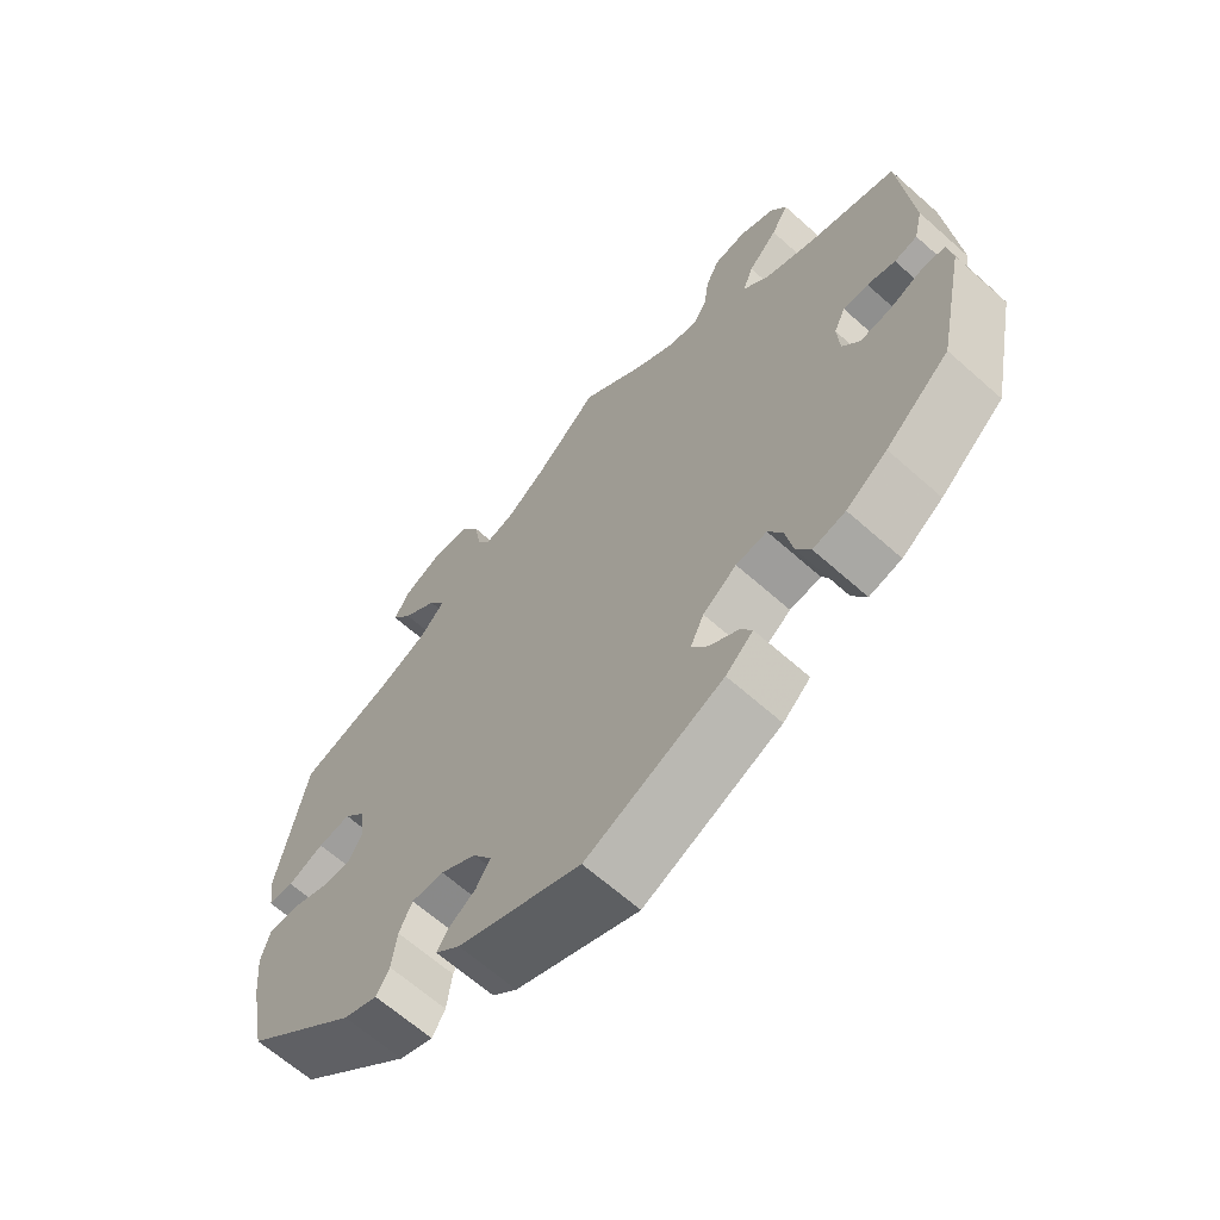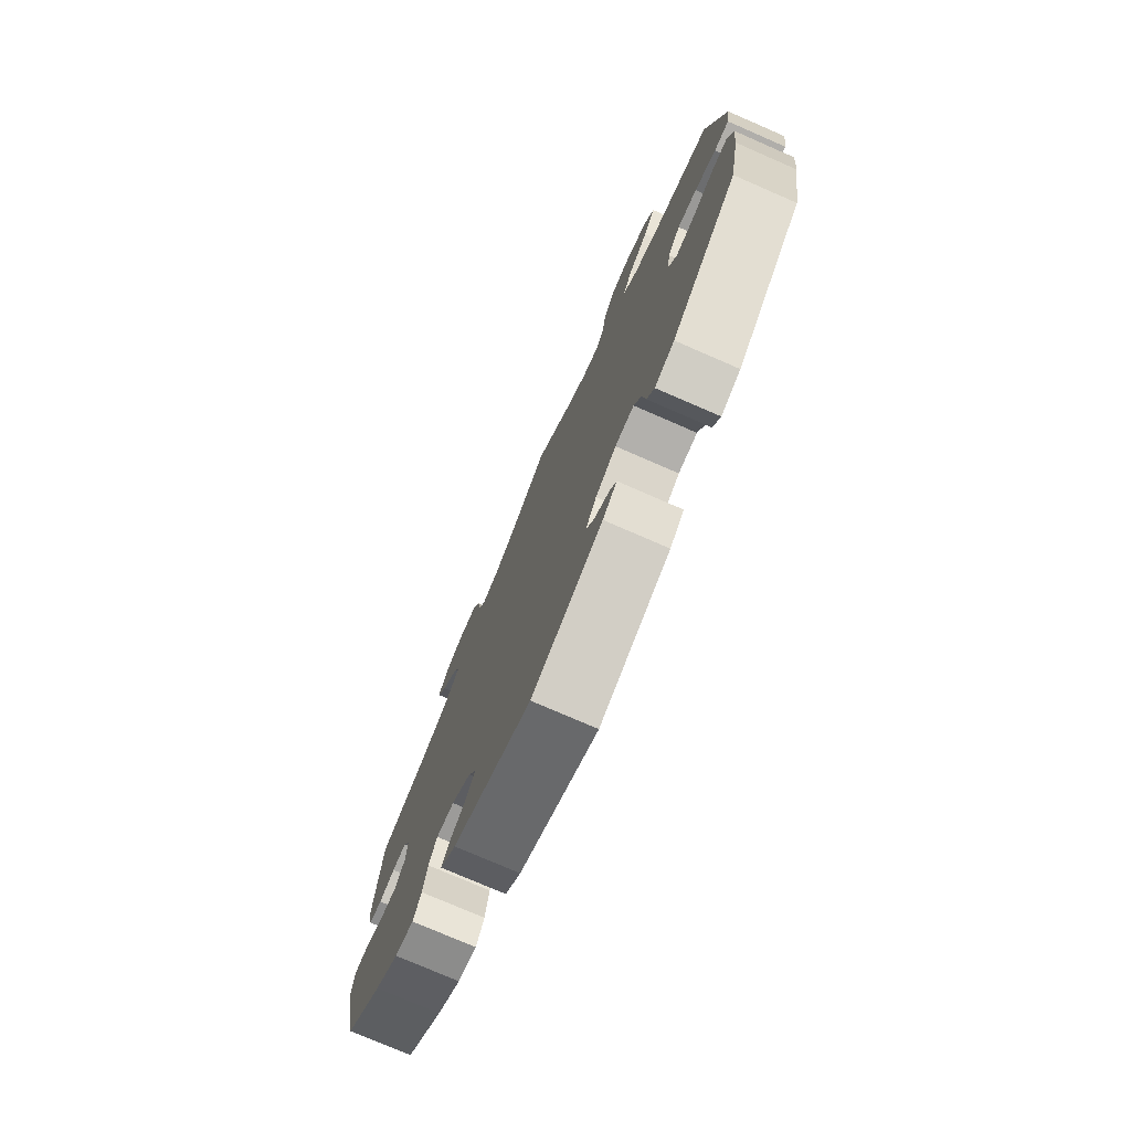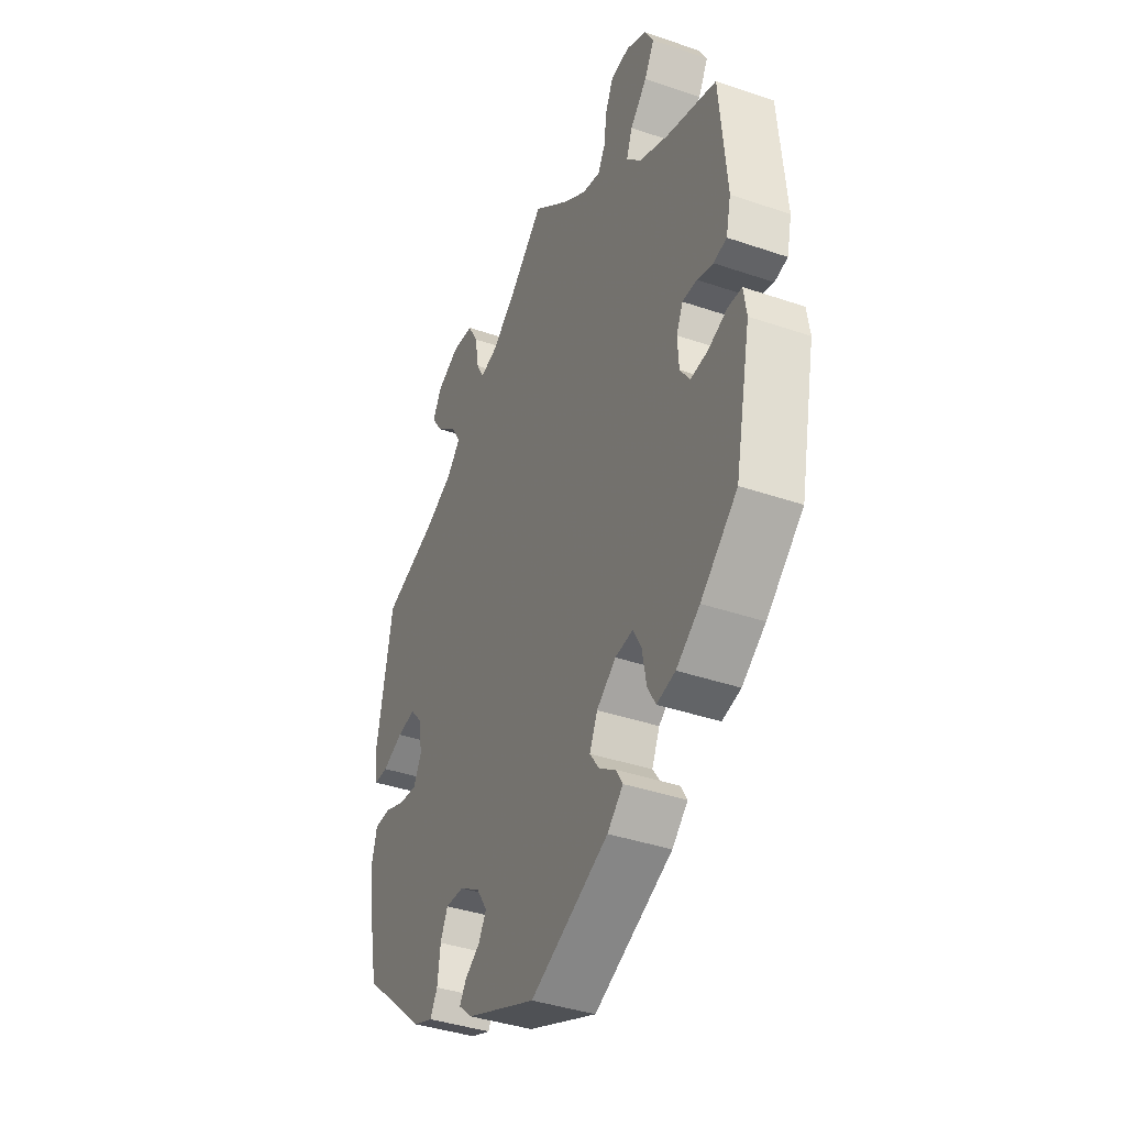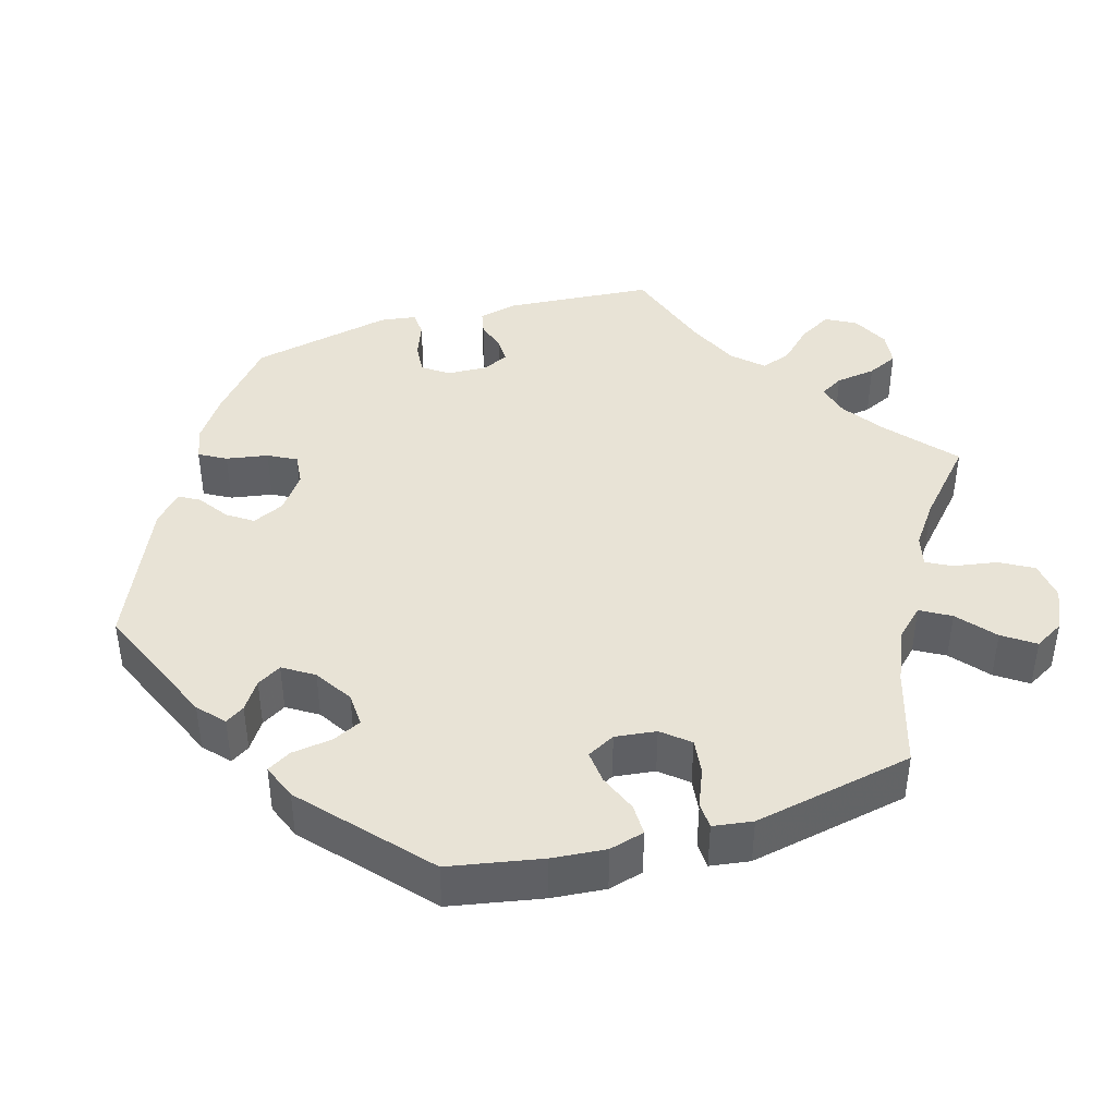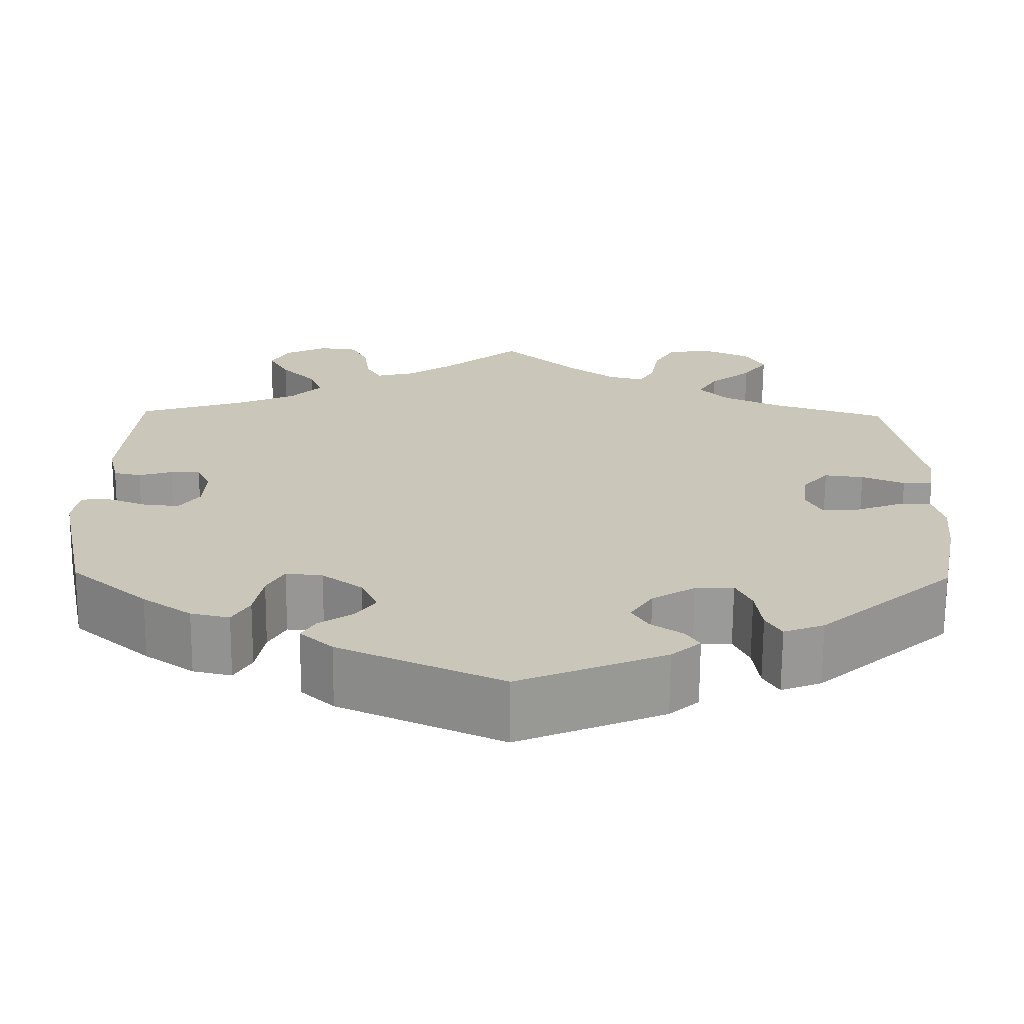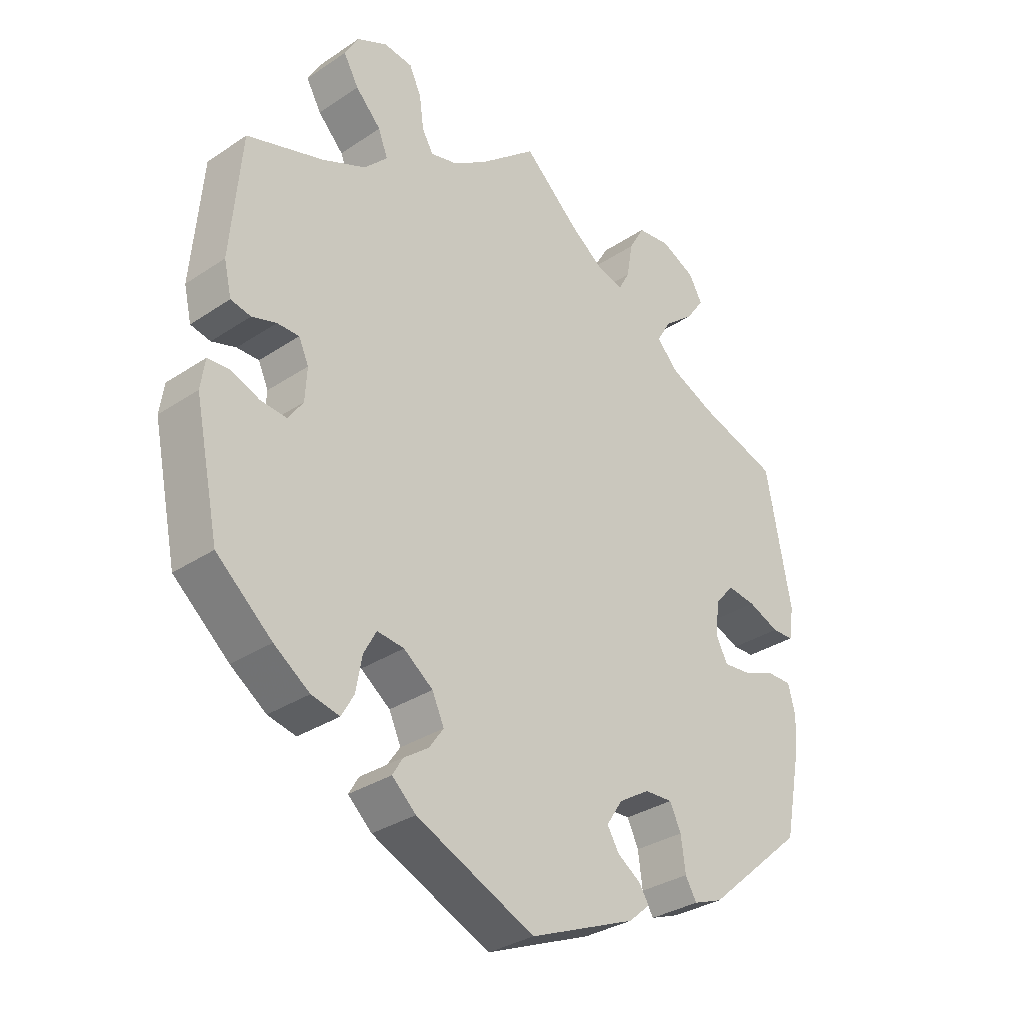
<metadata>
{"format":"obj","ext":"obj","renderer":"f3d","projection":"perspective","resolution":1024,"background":"white","views":[{"elev":-65.1,"azim":48.2,"up":"+Z"},{"elev":-76.3,"azim":-113.5,"up":"+Z"},{"elev":-39.2,"azim":66.8,"up":"+Z"},{"elev":41.8,"azim":-107.0,"up":"+Y"},{"elev":-69.0,"azim":179.6,"up":"+Z"},{"elev":-32.2,"azim":133.1,"up":"+Z"}]}
</metadata>
<code>
v -0.373 0.07 0.331
v -0.302 0.07 0.363
v -0.267 0.07 0.4
v -0.29 0.07 0.439
v -0.339 0.07 0.479
v -0.368 0.07 0.52
v -0.346 0.07 0.559
v -0.291 0.07 0.585
v -0.238 0.07 0.579
v -0.213 0.07 0.535
v -0.203 0.07 0.478
v -0.185 0.07 0.445
v -0.143 0.07 0.456
v -0.088 0.07 0.497
v 0 0.07 0.578
v 0.09 0.07 0.503
v 0.145 0.07 0.466
v 0.189 0.07 0.455
v 0.207 0.07 0.486
v 0.214 0.07 0.539
v 0.233 0.07 0.58
v 0.279 0.07 0.586
v 0.328 0.07 0.562
v 0.35 0.07 0.523
v 0.326 0.07 0.48
v 0.285 0.07 0.437
v 0.27 0.07 0.397
v 0.307 0.07 0.359
v 0.377 0.07 0.328
v 0.5 0.07 0.289
v 0.517 0.07 0.094
v 0.505 0.07 0.042
v 0.473 0.07 0.035
v 0.434 0.07 0.047
v 0.399 0.07 0.047
v 0.383 0.07 0.012
v 0.386 0.07 -0.04
v 0.41 0.07 -0.074
v 0.452 0.07 -0.07
v 0.498 0.07 -0.052
v 0.532 0.07 -0.054
v 0.539 0.07 -0.101
v 0.5 0.07 -0.289
v 0.411 0.07 -0.366
v 0.354 0.07 -0.406
v 0.309 0.07 -0.416
v 0.289 0.07 -0.381
v 0.279 0.07 -0.326
v 0.259 0.07 -0.289
v 0.216 0.07 -0.294
v 0.169 0.07 -0.329
v 0.15 0.07 -0.371
v 0.173 0.07 -0.404
v 0.213 0.07 -0.431
v 0.229 0.07 -0.458
v 0.191 0.07 -0.493
v 0.001 0.07 -0.578
v -0.17 0.07 -0.507
v -0.204 0.07 -0.477
v -0.188 0.07 -0.452
v -0.151 0.07 -0.427
v -0.132 0.07 -0.395
v -0.158 0.07 -0.355
v -0.208 0.07 -0.324
v -0.253 0.07 -0.322
v -0.271 0.07 -0.36
v -0.278 0.07 -0.414
v -0.296 0.07 -0.445
v -0.343 0.07 -0.427
v -0.501 0.07 -0.289
v -0.525 0.07 -0.168
v -0.532 0.07 -0.097
v -0.52 0.07 -0.051
v -0.479 0.07 -0.051
v -0.428 0.07 -0.071
v -0.384 0.07 -0.075
v -0.365 0.07 -0.038
v -0.372 0.07 0.016
v -0.402 0.07 0.051
v -0.448 0.07 0.045
v -0.498 0.07 0.024
v -0.533 0.07 0.025
v -0.541 0.07 0.077
v -0.501 0.07 0.289
v -0.373 0 0.331
v -0.302 0 0.363
v -0.267 0 0.4
v -0.29 0 0.439
v -0.339 0 0.479
v -0.368 0 0.52
v -0.346 0 0.559
v -0.291 0 0.585
v -0.238 0 0.579
v -0.213 0 0.535
v -0.203 0 0.478
v -0.185 0 0.445
v -0.143 0 0.456
v -0.088 0 0.497
v 0 0 0.578
v 0.09 0 0.503
v 0.145 0 0.466
v 0.189 0 0.455
v 0.207 0 0.486
v 0.214 0 0.539
v 0.233 0 0.58
v 0.279 0 0.586
v 0.328 0 0.562
v 0.35 0 0.523
v 0.326 0 0.48
v 0.285 0 0.437
v 0.27 0 0.397
v 0.307 0 0.359
v 0.377 0 0.328
v 0.5 0 0.289
v 0.517 0 0.094
v 0.505 0 0.042
v 0.473 0 0.035
v 0.434 0 0.047
v 0.399 0 0.047
v 0.383 0 0.012
v 0.386 0 -0.04
v 0.41 0 -0.074
v 0.452 0 -0.07
v 0.498 0 -0.052
v 0.532 0 -0.054
v 0.539 0 -0.101
v 0.5 0 -0.289
v 0.411 0 -0.366
v 0.354 0 -0.406
v 0.309 0 -0.416
v 0.289 0 -0.381
v 0.279 0 -0.326
v 0.259 0 -0.289
v 0.216 0 -0.294
v 0.169 0 -0.329
v 0.15 0 -0.371
v 0.173 0 -0.404
v 0.213 0 -0.431
v 0.229 0 -0.458
v 0.191 0 -0.493
v 0.001 0 -0.578
v -0.17 0 -0.507
v -0.204 0 -0.477
v -0.188 0 -0.452
v -0.151 0 -0.427
v -0.132 0 -0.395
v -0.158 0 -0.355
v -0.208 0 -0.324
v -0.253 0 -0.322
v -0.271 0 -0.36
v -0.278 0 -0.414
v -0.296 0 -0.445
v -0.343 0 -0.427
v -0.501 0 -0.289
v -0.525 0 -0.168
v -0.532 0 -0.097
v -0.52 0 -0.051
v -0.479 0 -0.051
v -0.428 0 -0.071
v -0.384 0 -0.075
v -0.365 0 -0.038
v -0.372 0 0.016
v -0.402 0 0.051
v -0.448 0 0.045
v -0.498 0 0.024
v -0.533 0 0.025
v -0.541 0 0.077
v -0.501 0 0.289
f 83 84 1
f 80 81 82 83
f 79 80 83 1
f 78 79 1 2
f 77 78 2 3
f 72 73 74 75
f 72 75 76
f 71 72 76
f 70 71 76
f 69 70 76
f 66 67 68 69
f 65 66 69 76
f 64 65 76 77
f 58 59 60 61
f 58 61 62
f 57 58 62
f 56 57 62 63
f 53 54 55 56
f 52 53 56 63
f 45 46 47 48
f 45 48 49
f 44 45 49
f 43 44 49
f 42 43 49
f 39 40 41 42
f 38 39 42 49
f 37 38 49 50
f 31 32 33 34
f 29 30 31 34
f 28 29 34 35
f 27 28 35 36
f 23 24 25 26
f 23 26 27
f 22 23 27
f 19 20 21 22
f 18 19 22 27
f 17 18 27 36
f 14 15 16
f 13 14 16 17
f 12 13 17 36
f 8 9 10 11
f 8 11 12
f 7 8 12
f 4 5 6 7
f 3 4 7 12
f 51 52 63 64
f 50 51 64 77
f 36 37 50 77
f 3 12 36 77
f 85 168 167
f 167 166 165 164
f 85 167 164 163
f 86 85 163 162
f 87 86 162 161
f 159 158 157 156
f 160 159 156
f 160 156 155
f 160 155 154
f 160 154 153
f 153 152 151 150
f 160 153 150 149
f 161 160 149 148
f 145 144 143 142
f 146 145 142
f 146 142 141
f 147 146 141 140
f 140 139 138 137
f 147 140 137 136
f 132 131 130 129
f 133 132 129
f 133 129 128
f 133 128 127
f 133 127 126
f 126 125 124 123
f 133 126 123 122
f 134 133 122 121
f 118 117 116 115
f 118 115 114 113
f 119 118 113 112
f 120 119 112 111
f 110 109 108 107
f 111 110 107
f 111 107 106
f 106 105 104 103
f 111 106 103 102
f 120 111 102 101
f 100 99 98
f 101 100 98 97
f 120 101 97 96
f 95 94 93 92
f 96 95 92
f 96 92 91
f 91 90 89 88
f 96 91 88 87
f 148 147 136 135
f 161 148 135 134
f 161 134 121 120
f 161 120 96 87
f 1 85 86 2
f 2 86 87 3
f 3 87 88 4
f 4 88 89 5
f 5 89 90 6
f 6 90 91 7
f 7 91 92 8
f 8 92 93 9
f 9 93 94 10
f 10 94 95 11
f 11 95 96 12
f 12 96 97 13
f 13 97 98 14
f 14 98 99 15
f 15 99 100 16
f 16 100 101 17
f 17 101 102 18
f 18 102 103 19
f 19 103 104 20
f 20 104 105 21
f 21 105 106 22
f 22 106 107 23
f 23 107 108 24
f 24 108 109 25
f 25 109 110 26
f 26 110 111 27
f 27 111 112 28
f 28 112 113 29
f 29 113 114 30
f 30 114 115 31
f 31 115 116 32
f 32 116 117 33
f 33 117 118 34
f 34 118 119 35
f 35 119 120 36
f 36 120 121 37
f 37 121 122 38
f 38 122 123 39
f 39 123 124 40
f 40 124 125 41
f 41 125 126 42
f 42 126 127 43
f 43 127 128 44
f 44 128 129 45
f 45 129 130 46
f 46 130 131 47
f 47 131 132 48
f 48 132 133 49
f 49 133 134 50
f 50 134 135 51
f 51 135 136 52
f 52 136 137 53
f 53 137 138 54
f 54 138 139 55
f 55 139 140 56
f 56 140 141 57
f 57 141 142 58
f 58 142 143 59
f 59 143 144 60
f 60 144 145 61
f 61 145 146 62
f 62 146 147 63
f 63 147 148 64
f 64 148 149 65
f 65 149 150 66
f 66 150 151 67
f 67 151 152 68
f 68 152 153 69
f 69 153 154 70
f 70 154 155 71
f 71 155 156 72
f 72 156 157 73
f 73 157 158 74
f 74 158 159 75
f 75 159 160 76
f 76 160 161 77
f 77 161 162 78
f 78 162 163 79
f 79 163 164 80
f 80 164 165 81
f 81 165 166 82
f 82 166 167 83
f 83 167 168 84
f 84 168 85 1

</code>
